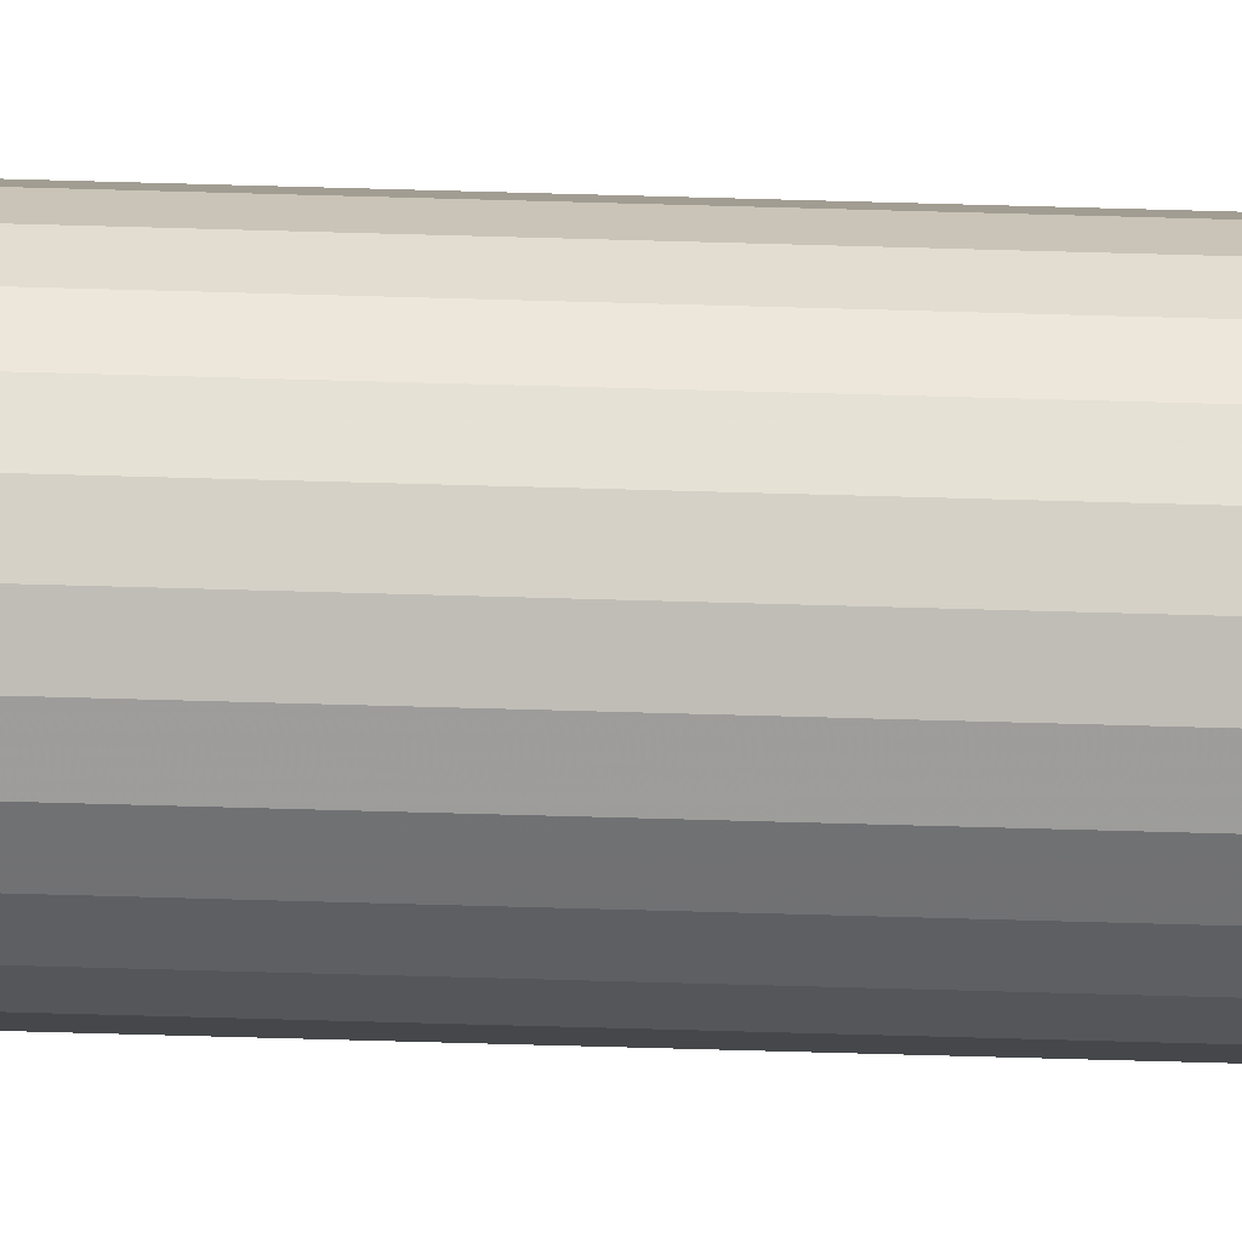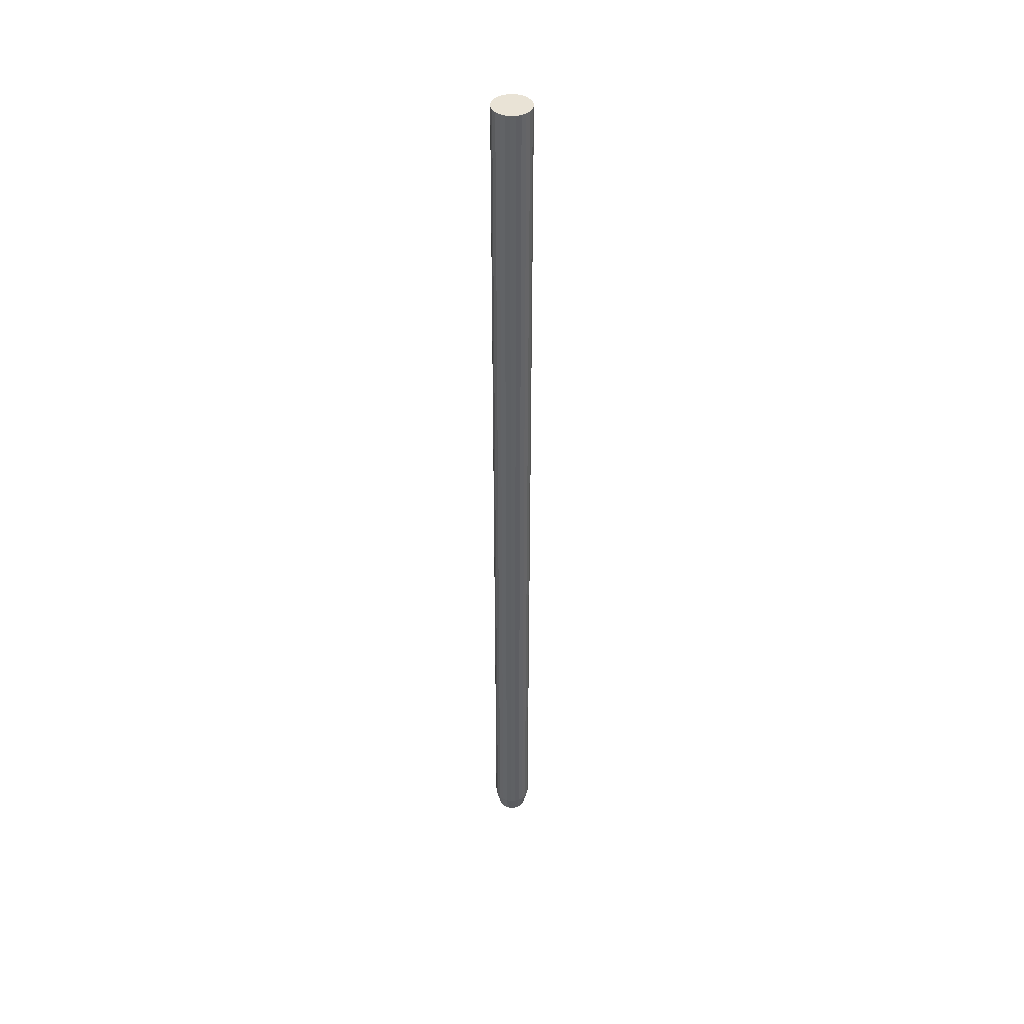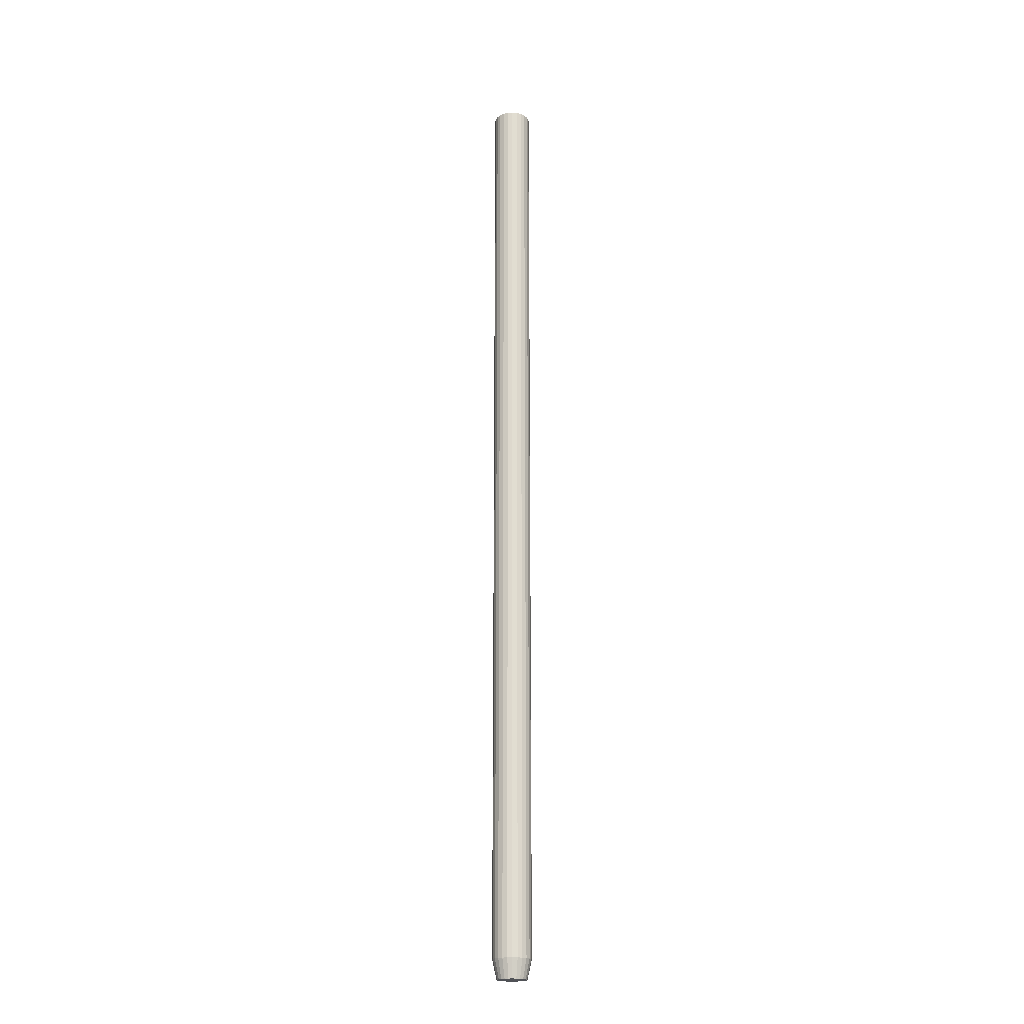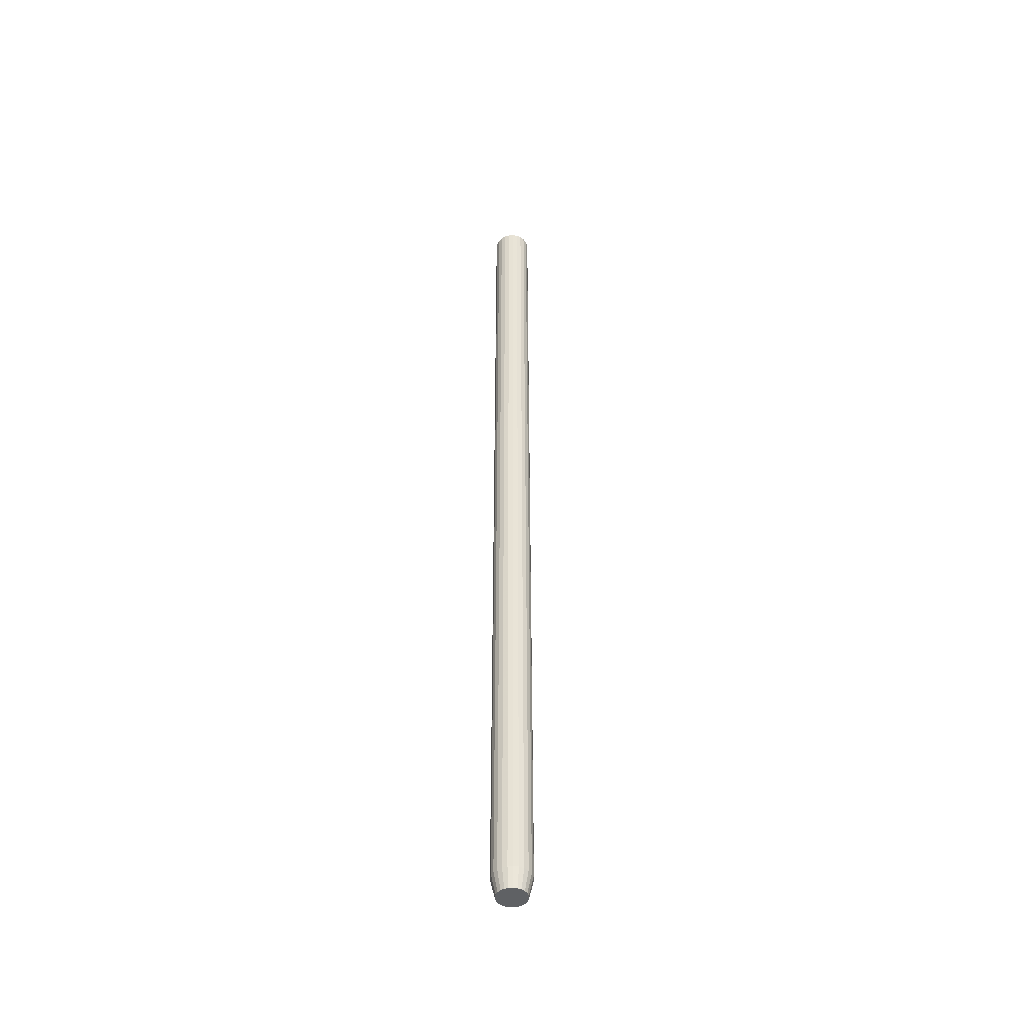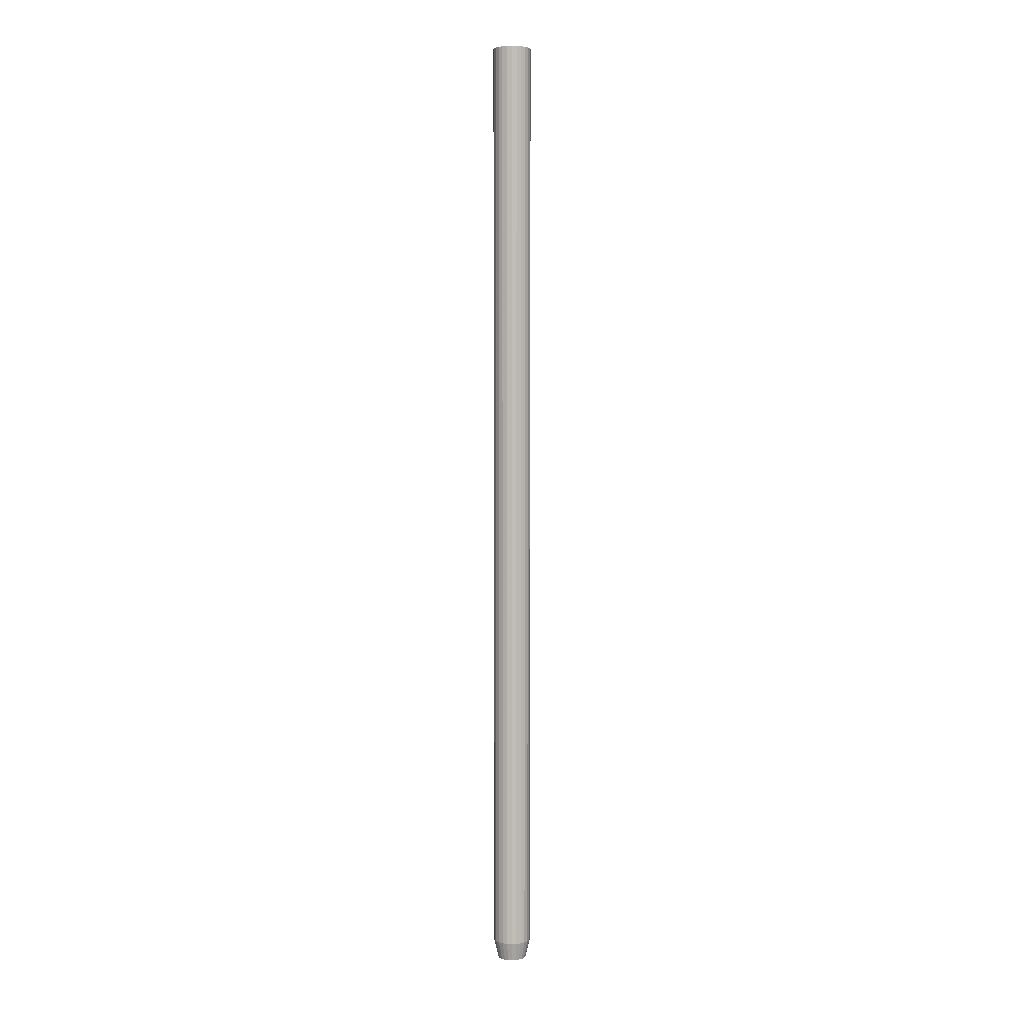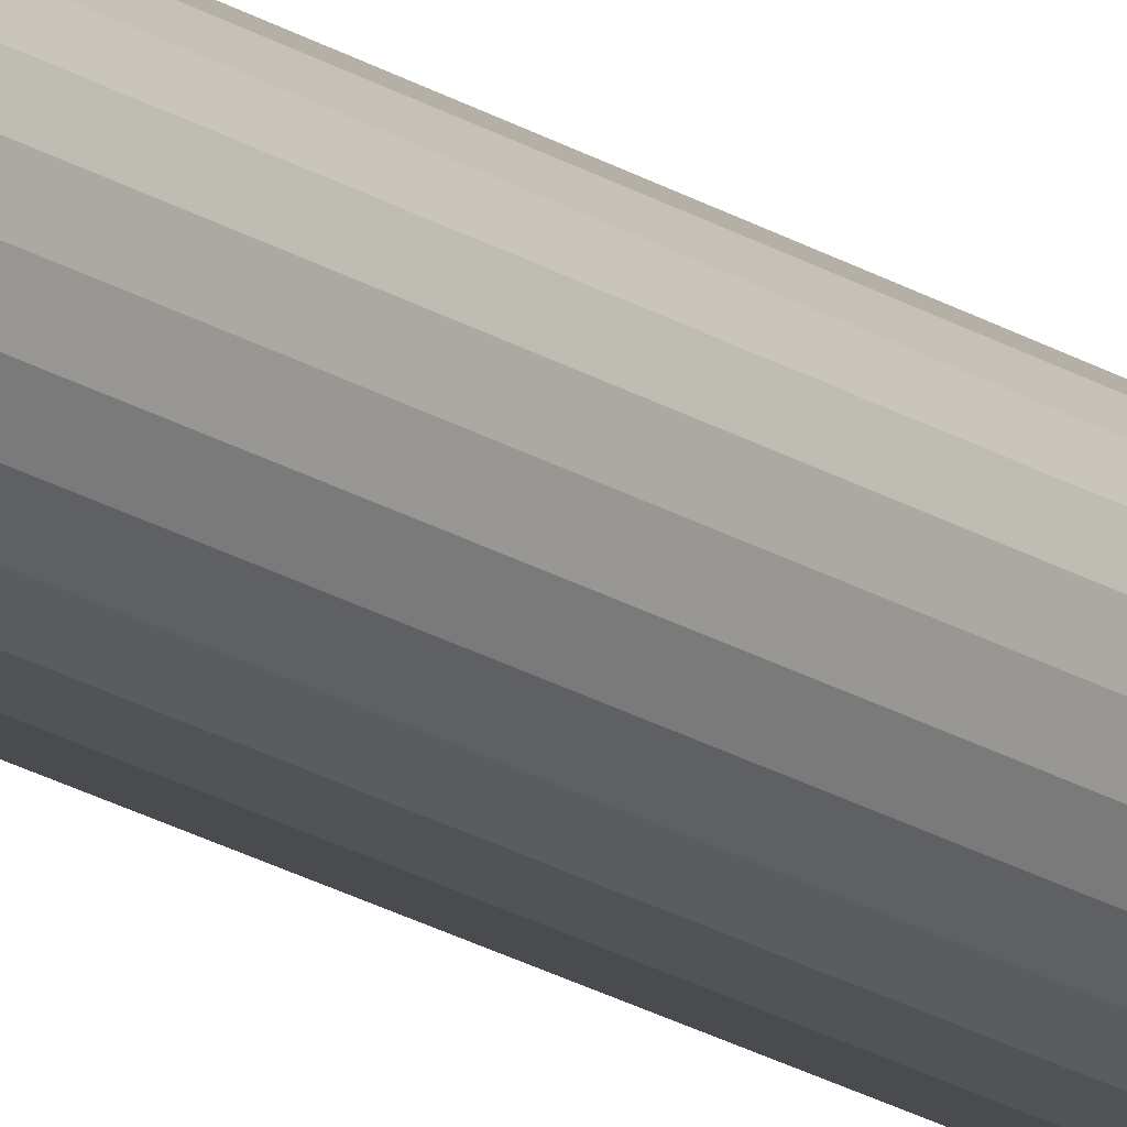
<metadata>
{"format":"obj","ext":"obj","renderer":"f3d","projection":"perspective","resolution":1024,"background":"white","views":[{"elev":-62.8,"azim":88.3,"up":"+Z"},{"elev":42.3,"azim":-145.7,"up":"+Y"},{"elev":-20.6,"azim":-136.3,"up":"+Y"},{"elev":-46.4,"azim":-168.3,"up":"+Y"},{"elev":4.7,"azim":-74.0,"up":"+Y"},{"elev":-17.9,"azim":37.4,"up":"+Z"}]}
</metadata>
<code>
v 0.2956 -0.08032 0.3518
v 0.298 -0.8316 0.355
v 0.298 -0.08032 0.355
v 0.2956 -0.8316 0.3518
v 0.3012 -0.08032 0.3574
v 0.2956 -0.08032 0.3365
v 0.294 -0.08032 0.3481
v 0.2956 -0.8316 0.3365
v 0.3005 -0.847 0.3525
v 0.3012 -0.8316 0.3574
v 0.298 -0.08032 0.3333
v 0.294 -0.08032 0.3402
v 0.294 -0.8316 0.3481
v 0.294 -0.8316 0.3402
v 0.298 -0.8316 0.3333
v 0.2986 -0.847 0.35
v 0.3049 -0.08032 0.3589
v 0.3012 -0.08032 0.3309
v 0.2935 -0.08032 0.3441
v 0.2986 -0.847 0.3382
v 0.3005 -0.847 0.3358
v 0.3029 -0.847 0.3544
v 0.3012 -0.8316 0.3309
v 0.3049 -0.8316 0.3589
v 0.2935 -0.8316 0.3441
v 0.2974 -0.847 0.3472
v 0.2974 -0.847 0.3411
v 0.3029 -0.847 0.3339
v 0.3088 -0.08032 0.3595
v 0.3049 -0.08032 0.3293
v 0.3049 -0.8316 0.3293
v 0.3058 -0.847 0.3556
v 0.3058 -0.847 0.3327
v 0.3088 -0.8316 0.3595
v 0.297 -0.847 0.3441
v 0.3128 -0.08032 0.3589
v 0.3088 -0.08032 0.3288
v 0.3088 -0.8316 0.3288
v 0.3088 -0.847 0.3323
v 0.3088 -0.847 0.356
v 0.3128 -0.8316 0.3589
v 0.3165 -0.08032 0.3574
v 0.3128 -0.08032 0.3293
v 0.3128 -0.8316 0.3293
v 0.3119 -0.847 0.3327
v 0.3119 -0.847 0.3556
v 0.3165 -0.8316 0.3574
v 0.3197 -0.08032 0.355
v 0.3165 -0.08032 0.3309
v 0.3165 -0.8316 0.3309
v 0.3148 -0.847 0.3339
v 0.3148 -0.847 0.3544
v 0.3197 -0.8316 0.355
v 0.3221 -0.8316 0.3518
v 0.3197 -0.08032 0.3333
v 0.3197 -0.8316 0.3333
v 0.3172 -0.847 0.3358
v 0.3172 -0.847 0.3525
v 0.3221 -0.08032 0.3518
v 0.3237 -0.8316 0.3481
v 0.3221 -0.8316 0.3365
v 0.3191 -0.847 0.35
v 0.3221 -0.08032 0.3365
v 0.3237 -0.08032 0.3481
v 0.3191 -0.847 0.3382
v 0.3242 -0.8316 0.3441
v 0.3237 -0.8316 0.3402
v 0.3203 -0.847 0.3472
v 0.3237 -0.08032 0.3402
v 0.3242 -0.08032 0.3441
v 0.3203 -0.847 0.3411
v 0.3207 -0.847 0.3441
f 1 2 3
f 2 1 4
f 3 2 1
f 4 1 2
f 2 5 3
f 3 5 2
f 6 1 3
f 3 1 6
f 7 4 1
f 1 4 7
f 8 4 2
f 2 4 8
f 2 9 4
f 5 2 10
f 10 2 5
f 11 3 5
f 5 3 11
f 12 1 6
f 6 1 12
f 6 3 11
f 11 3 6
f 4 7 13
f 13 7 4
f 12 7 1
f 1 7 12
f 14 4 8
f 8 4 14
f 8 2 15
f 15 2 8
f 16 4 9
f 2 10 9
f 15 2 10
f 10 2 15
f 10 17 5
f 5 17 10
f 11 5 18
f 18 5 11
f 6 14 12
f 12 14 6
f 11 8 6
f 6 8 11
f 19 13 7
f 7 13 19
f 14 13 4
f 4 13 14
f 4 16 13
f 7 12 19
f 19 12 7
f 14 6 8
f 8 6 14
f 8 14 20
f 8 11 15
f 15 11 8
f 15 8 21
f 20 16 9
f 22 9 10
f 15 10 23
f 23 10 15
f 17 10 24
f 24 10 17
f 18 5 17
f 17 5 18
f 23 11 18
f 18 11 23
f 25 12 14
f 14 12 25
f 13 19 25
f 25 19 13
f 13 14 25
f 25 14 13
f 26 13 16
f 12 25 19
f 19 25 12
f 27 20 14
f 20 21 8
f 11 23 15
f 15 23 11
f 21 28 15
f 27 16 20
f 20 9 21
f 21 9 22
f 10 24 22
f 23 10 24
f 24 10 23
f 23 15 28
f 24 29 17
f 17 29 24
f 18 17 30
f 30 17 18
f 18 31 23
f 23 31 18
f 13 26 25
f 14 25 27
f 27 26 16
f 21 22 28
f 32 22 24
f 23 24 31
f 31 24 23
f 28 33 23
f 29 24 34
f 34 24 29
f 30 17 29
f 29 17 30
f 31 18 30
f 30 18 31
f 31 23 33
f 35 25 26
f 35 27 25
f 26 27 35
f 28 22 32
f 24 34 32
f 31 24 34
f 34 24 31
f 28 32 33
f 34 36 29
f 29 36 34
f 30 29 37
f 37 29 30
f 30 38 31
f 31 38 30
f 33 39 31
f 40 32 34
f 31 34 38
f 38 34 31
f 33 32 40
f 36 34 41
f 41 34 36
f 37 29 36
f 36 29 37
f 38 30 37
f 37 30 38
f 38 31 39
f 33 40 39
f 34 41 40
f 38 34 41
f 41 34 38
f 41 42 36
f 36 42 41
f 37 36 43
f 43 36 37
f 37 44 38
f 38 44 37
f 39 45 38
f 39 40 46
f 46 40 41
f 38 41 44
f 44 41 38
f 42 41 47
f 47 41 42
f 43 36 42
f 42 36 43
f 44 37 43
f 43 37 44
f 44 38 45
f 39 46 45
f 41 47 46
f 44 41 47
f 47 41 44
f 47 48 42
f 42 48 47
f 43 42 49
f 49 42 43
f 43 50 44
f 44 50 43
f 45 51 44
f 45 46 52
f 52 46 47
f 44 47 50
f 50 47 44
f 48 47 53
f 53 47 48
f 49 42 48
f 48 42 49
f 50 43 49
f 49 43 50
f 50 44 51
f 45 52 51
f 47 53 52
f 50 47 53
f 53 47 50
f 54 48 53
f 53 48 54
f 49 48 55
f 55 48 49
f 49 56 50
f 50 56 49
f 51 57 50
f 51 52 58
f 58 52 53
f 50 53 56
f 56 53 50
f 48 54 59
f 59 54 48
f 56 53 54
f 54 53 56
f 53 54 58
f 55 48 59
f 59 48 55
f 56 49 55
f 55 49 56
f 56 50 57
f 51 58 57
f 60 59 54
f 54 59 60
f 56 54 61
f 61 54 56
f 62 58 54
f 55 59 63
f 63 59 55
f 63 56 55
f 55 56 63
f 56 57 61
f 57 58 62
f 59 60 64
f 64 60 59
f 61 54 60
f 60 54 61
f 54 60 62
f 56 63 61
f 61 63 56
f 63 59 64
f 64 59 63
f 65 61 57
f 57 62 65
f 66 64 60
f 60 64 66
f 61 60 67
f 67 60 61
f 68 62 60
f 69 61 63
f 63 61 69
f 63 64 69
f 69 64 63
f 61 65 67
f 65 62 68
f 64 66 70
f 70 66 64
f 67 60 66
f 66 60 67
f 60 66 68
f 61 69 67
f 67 69 61
f 69 64 70
f 70 64 69
f 71 67 65
f 65 68 71
f 67 70 66
f 66 70 67
f 67 71 66
f 72 68 66
f 70 67 69
f 69 67 70
f 71 68 72
f 72 66 71
f 4 9 2
f 9 4 16
f 9 10 2
f 13 16 4
f 20 14 8
f 21 8 15
f 9 16 20
f 10 9 22
f 16 13 26
f 14 20 27
f 8 21 20
f 15 28 21
f 20 16 27
f 21 9 20
f 22 9 21
f 22 24 10
f 28 15 23
f 25 26 13
f 27 25 14
f 16 26 27
f 28 22 21
f 24 22 32
f 23 33 28
f 33 23 31
f 26 25 35
f 25 27 35
f 35 27 26
f 32 22 28
f 32 34 24
f 33 32 28
f 31 39 33
f 34 32 40
f 40 32 33
f 39 31 38
f 39 40 33
f 40 41 34
f 38 45 39
f 46 40 39
f 41 40 46
f 45 38 44
f 45 46 39
f 46 47 41
f 44 51 45
f 52 46 45
f 47 46 52
f 51 44 50
f 51 52 45
f 52 53 47
f 50 57 51
f 58 52 51
f 53 52 58
f 58 54 53
f 57 50 56
f 57 58 51
f 54 58 62
f 61 57 56
f 62 58 57
f 62 60 54
f 57 61 65
f 65 62 57
f 60 62 68
f 67 65 61
f 68 62 65
f 68 66 60
f 65 67 71
f 71 68 65
f 66 71 67
f 66 68 72
f 72 68 71
f 71 66 72

</code>
